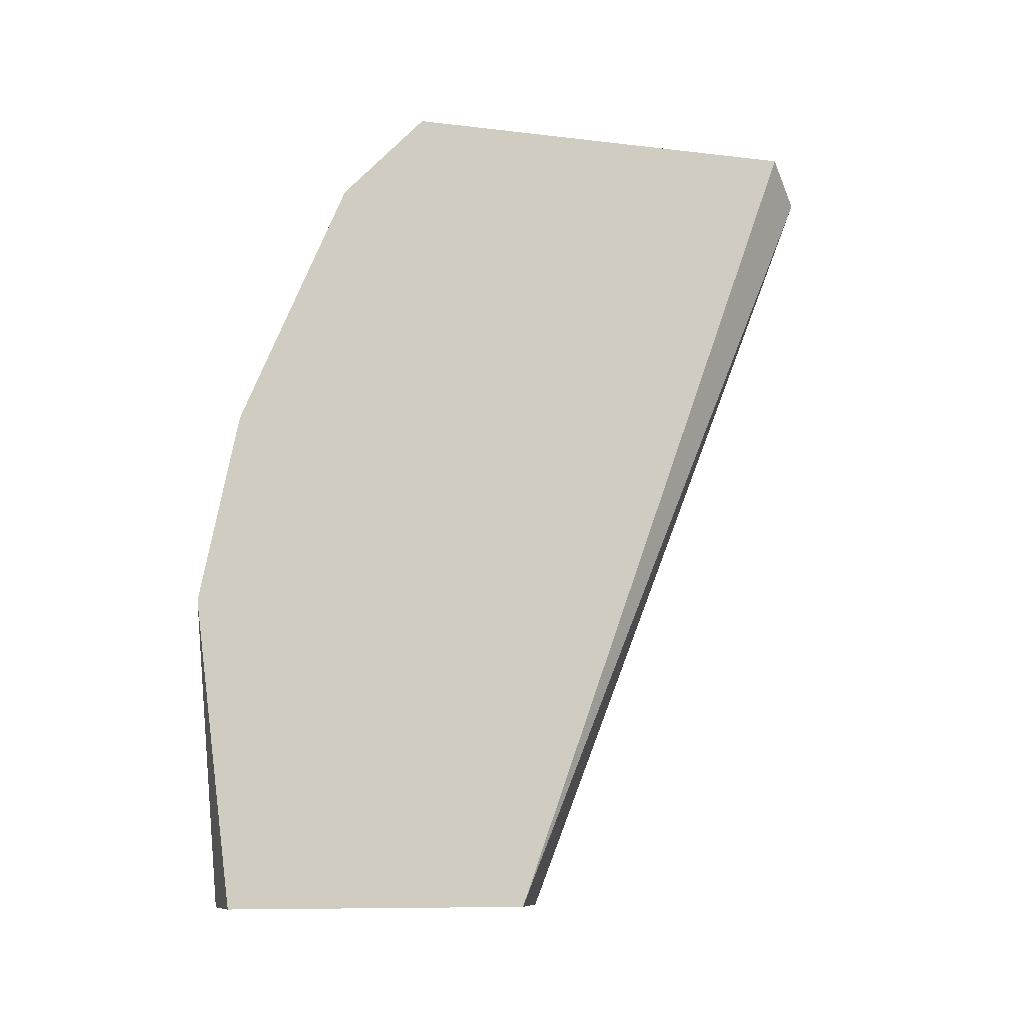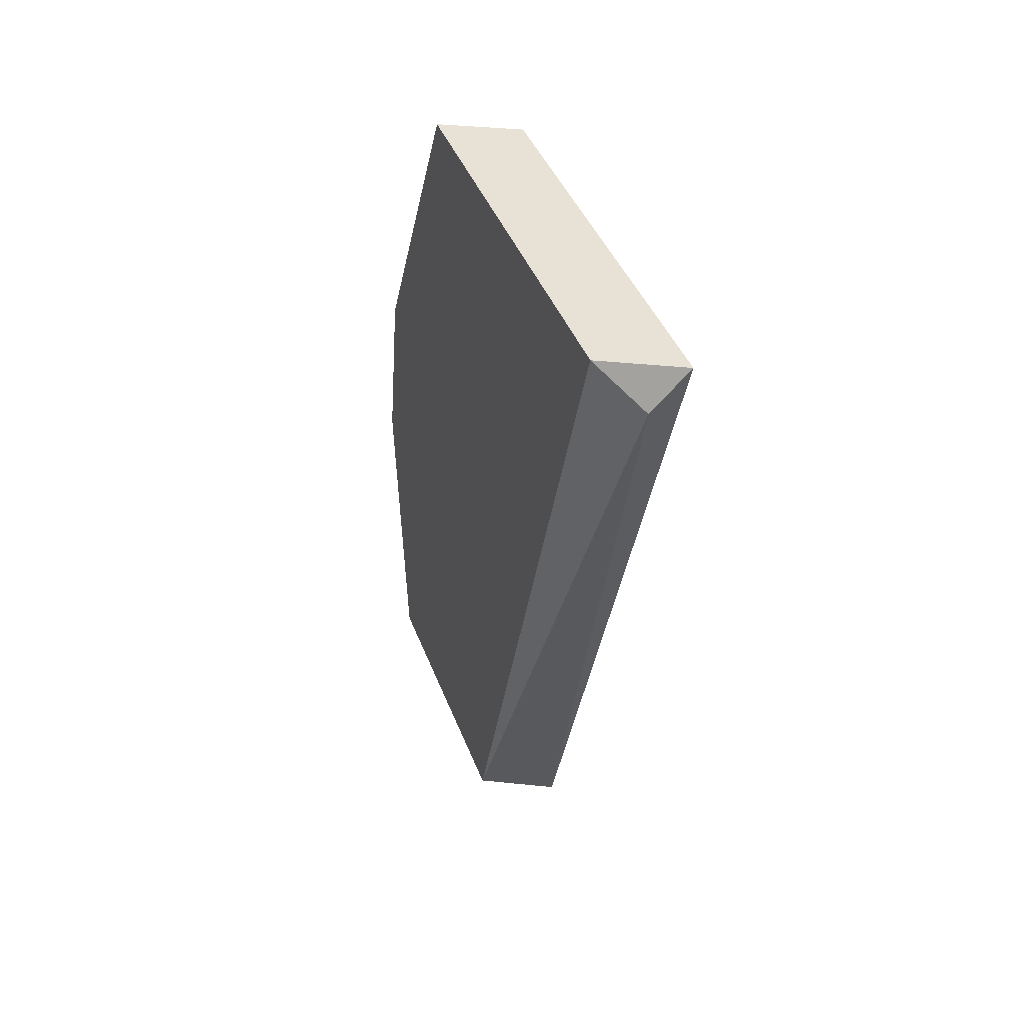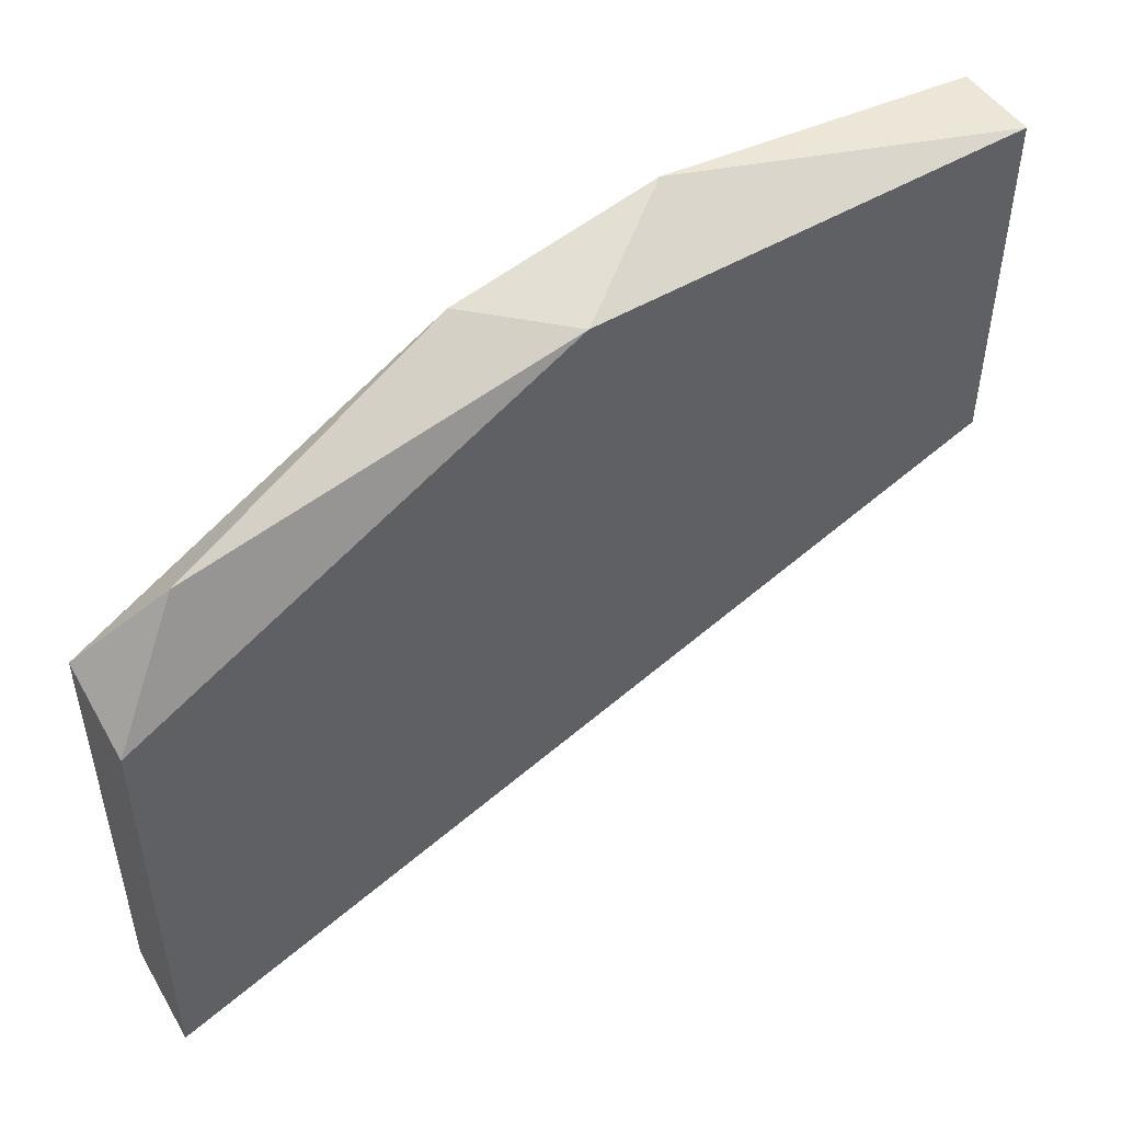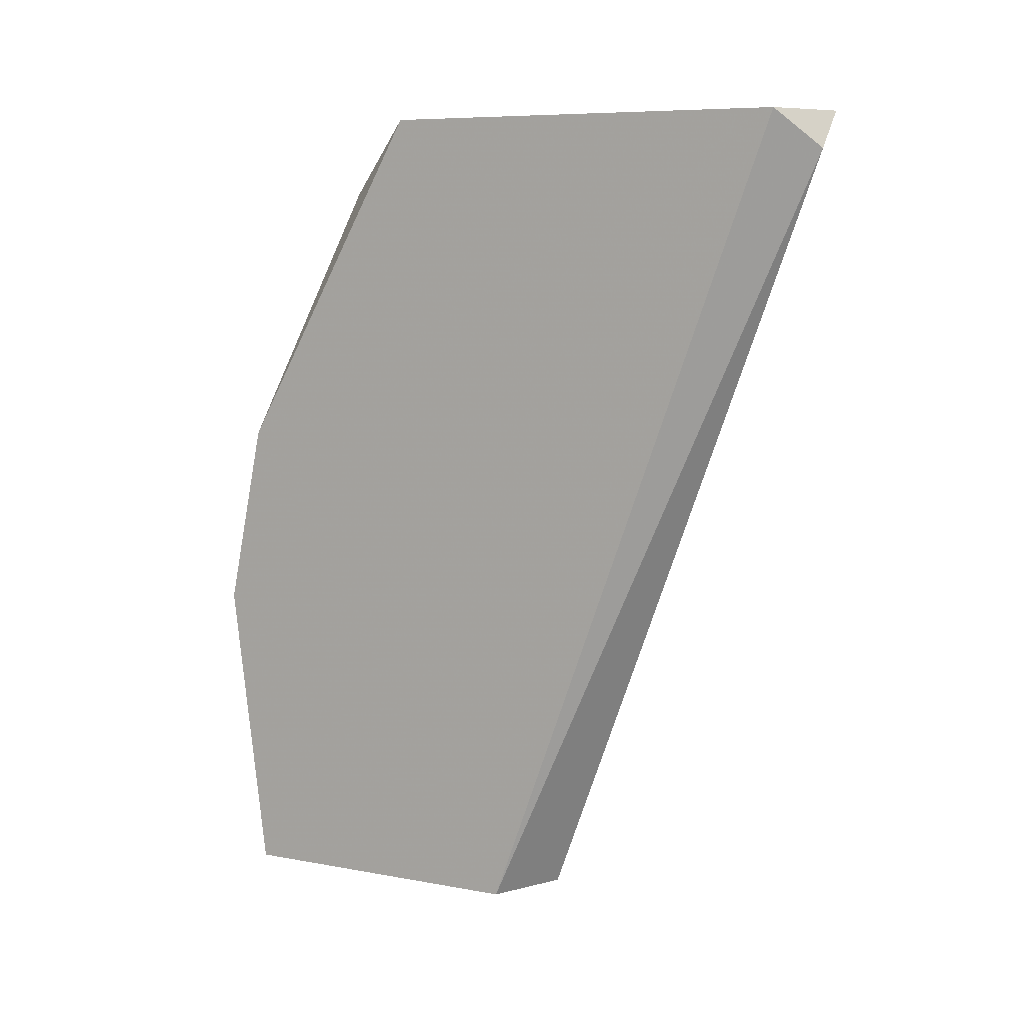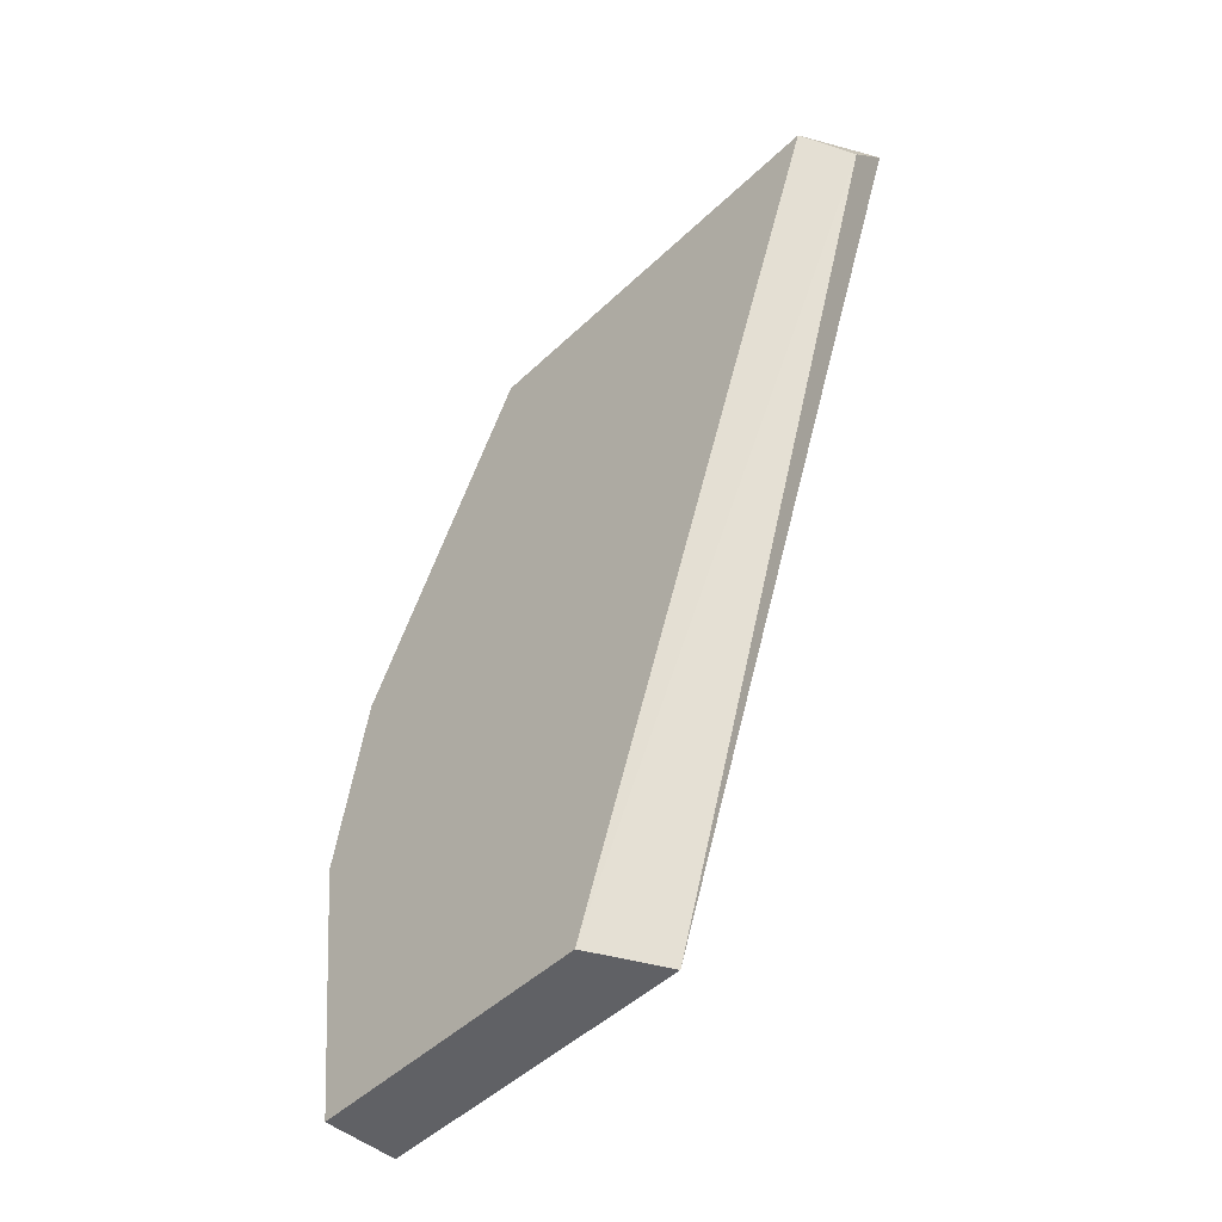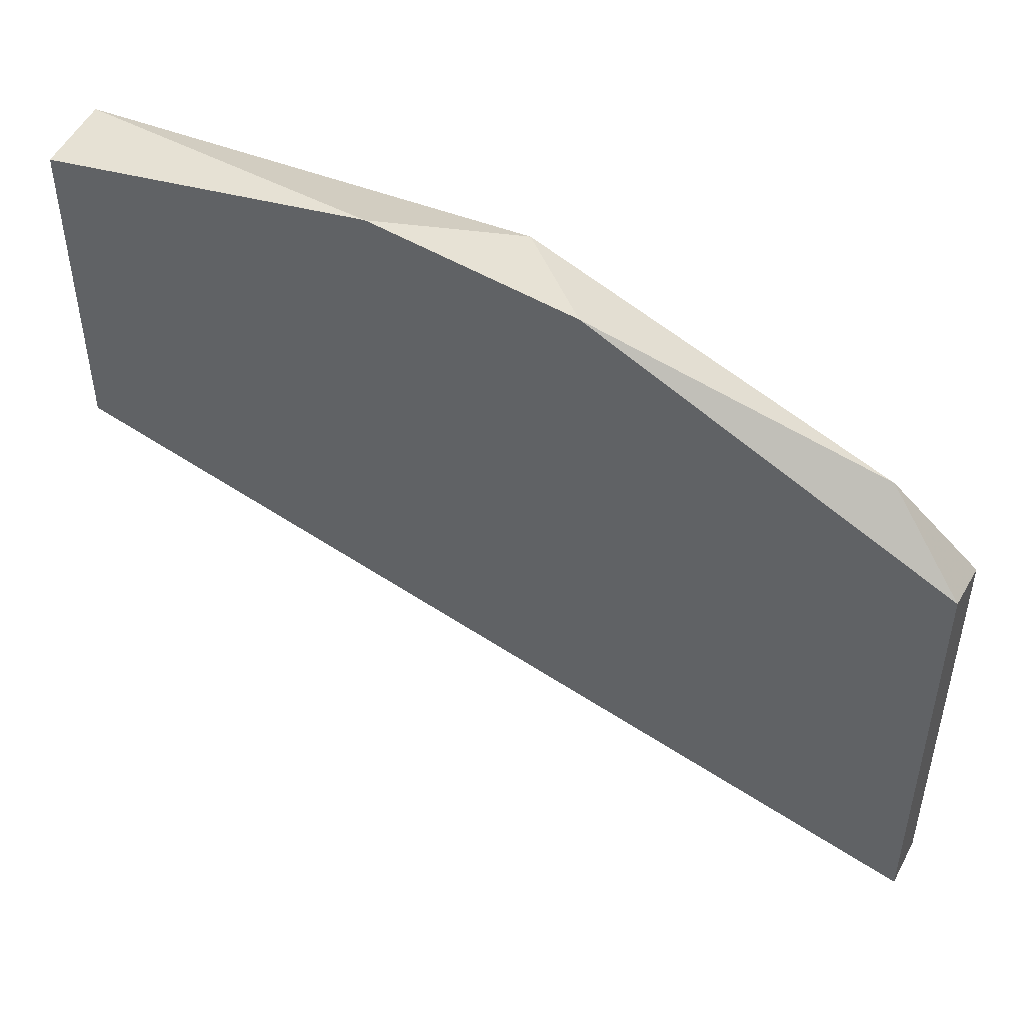
<metadata>
{"format":"obj","ext":"obj","renderer":"f3d","projection":"perspective","resolution":1024,"background":"white","views":[{"elev":-9.9,"azim":72.7,"up":"+Y"},{"elev":40.3,"azim":160.7,"up":"+Y"},{"elev":50.0,"azim":-123.0,"up":"+Z"},{"elev":7.8,"azim":117.5,"up":"+Y"},{"elev":-48.3,"azim":136.5,"up":"+Y"},{"elev":48.1,"azim":113.9,"up":"+Z"}]}
</metadata>
<code>
v -0.005946 -0.008726 0.06247
v -0.005946 -0.008726 0.05066
v -0.005946 0.005713 0.06247
v -0.005946 0.02015 0.0546
v -0.005946 0.02015 0.04016
v -0.003321 -0.008726 0.06247
v -0.003321 -0.008726 0.05197
v -0.003321 0.008334 0.06247
v -0.003321 0.001776 0.06379
v -0.003321 0.02015 0.04147
v -0.003321 0.02015 0.05591
v -0.004634 0.01753 0.05853
v -0.004634 0.01884 0.04016
f 11 4 12
f 9 8 3
f 8 9 7
f 3 5 2
f 8 7 10
f 5 3 4
f 10 5 4
f 9 3 1
f 2 7 1
f 3 2 1
f 8 10 11
f 10 4 11
f 7 9 6
f 9 1 6
f 1 7 6
f 7 2 13
f 2 5 13
f 5 10 13
f 10 7 13
f 3 8 12
f 4 3 12
f 8 11 12

</code>
